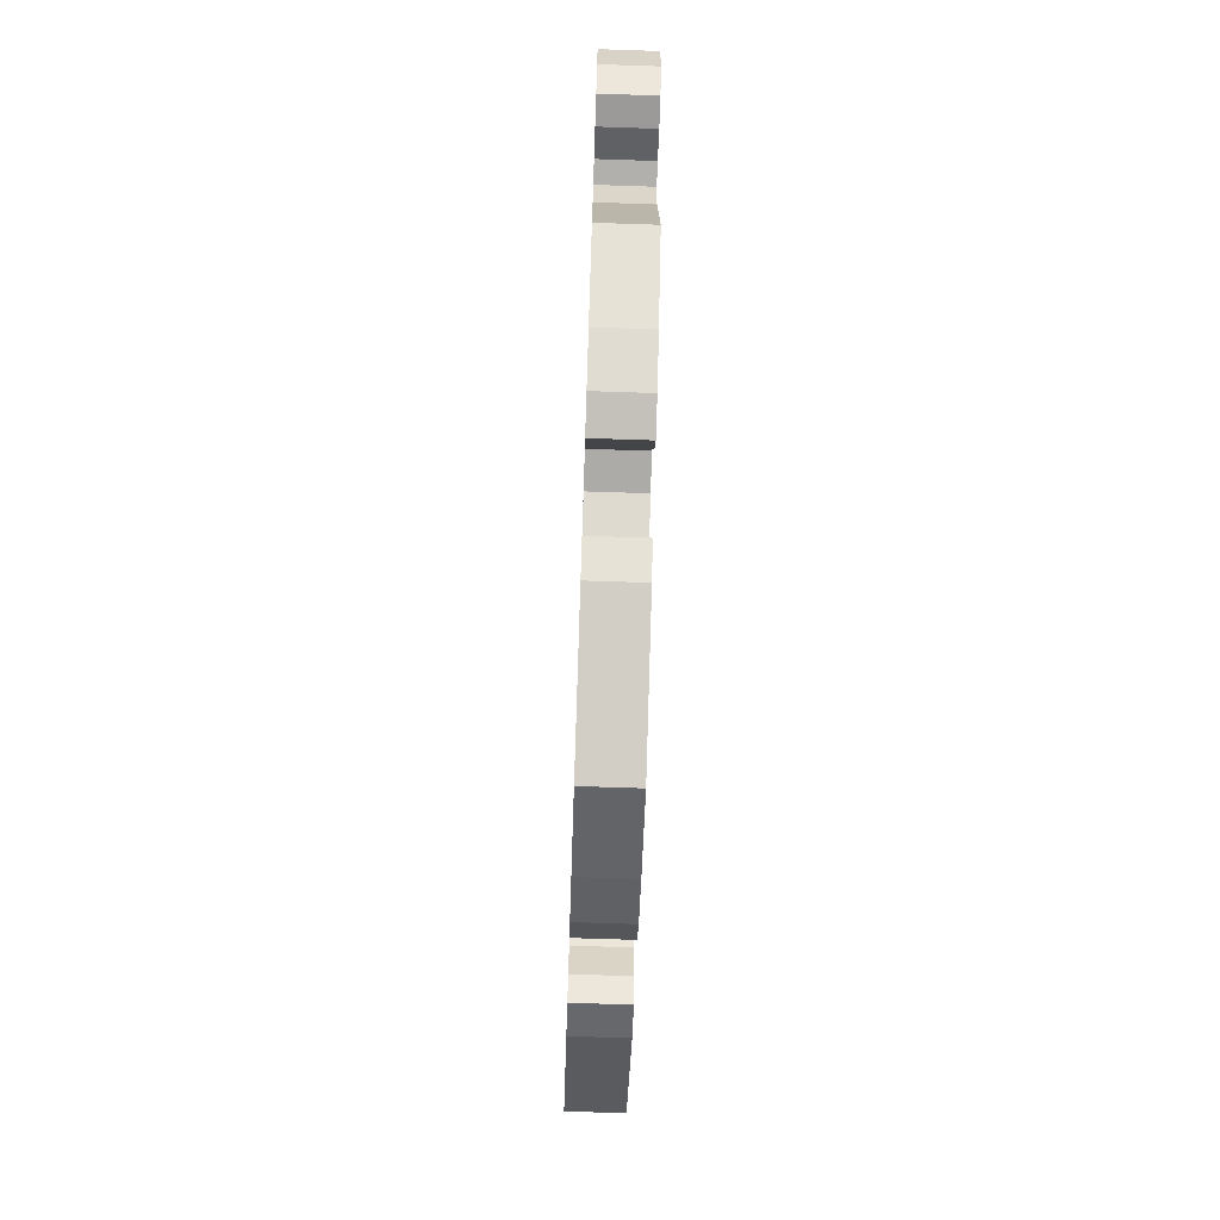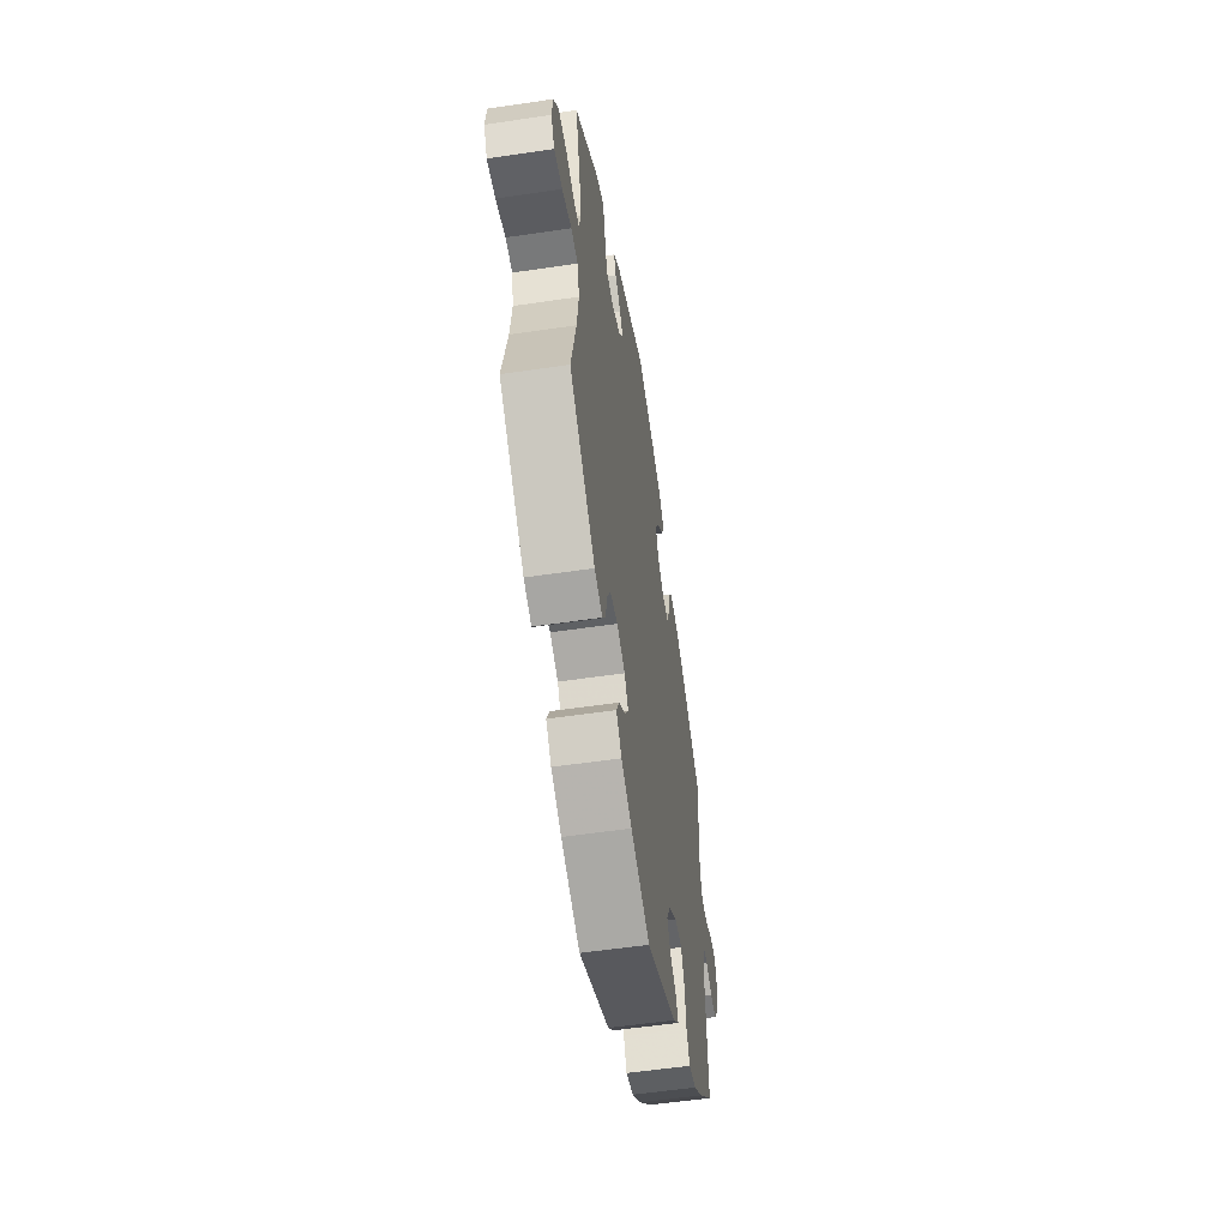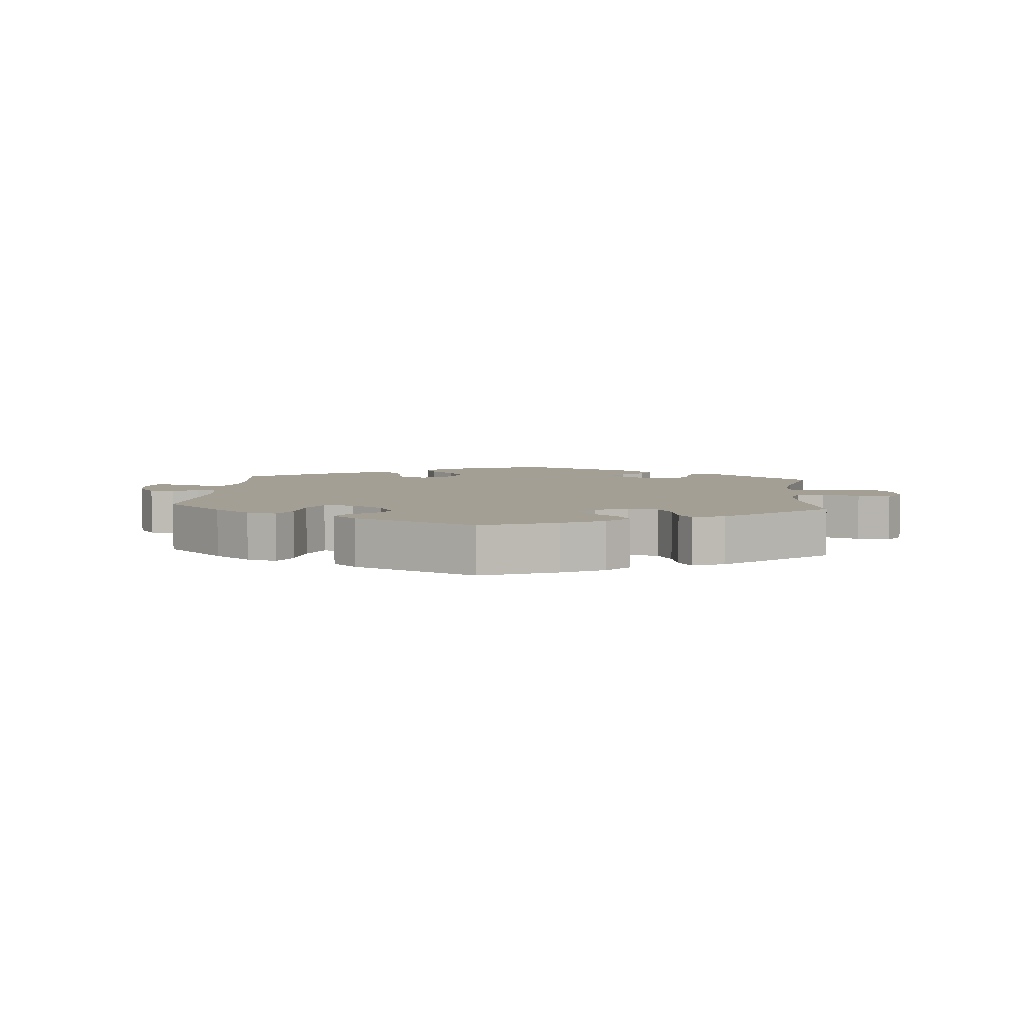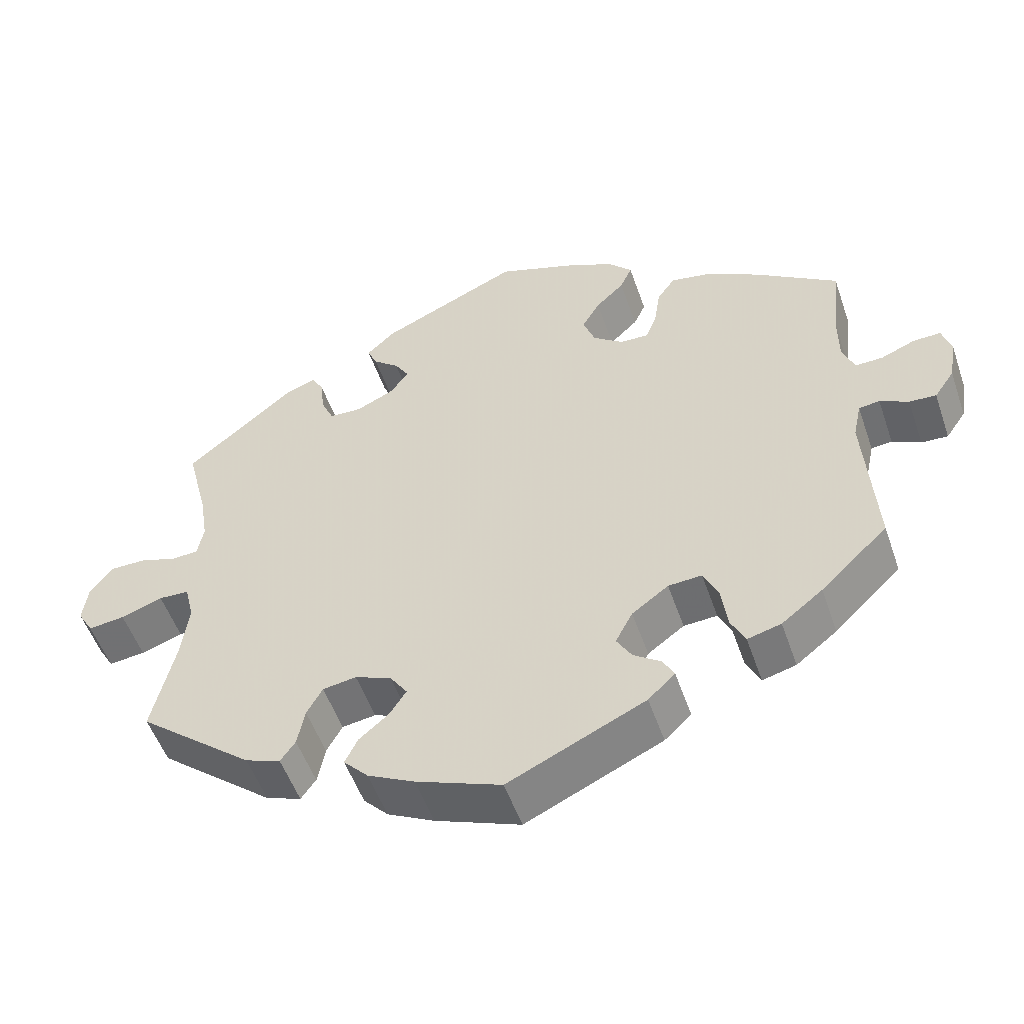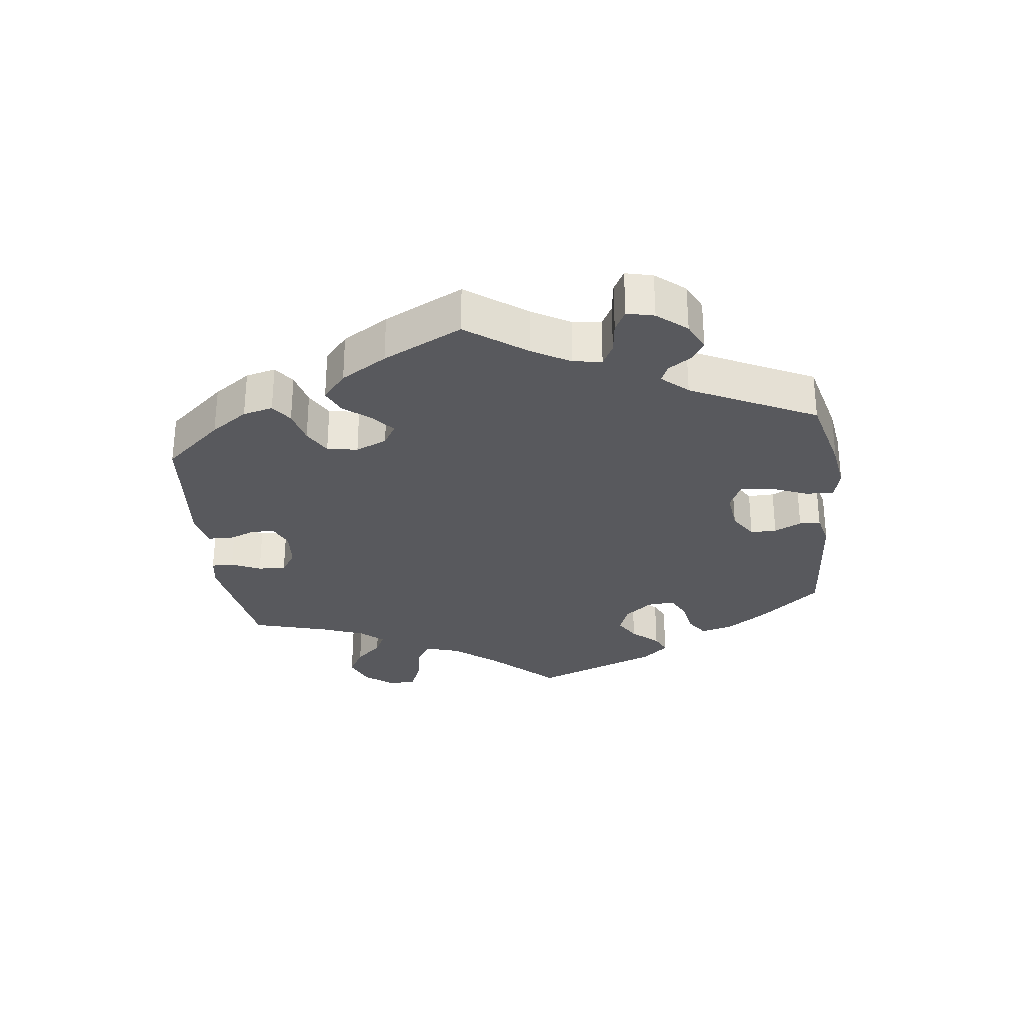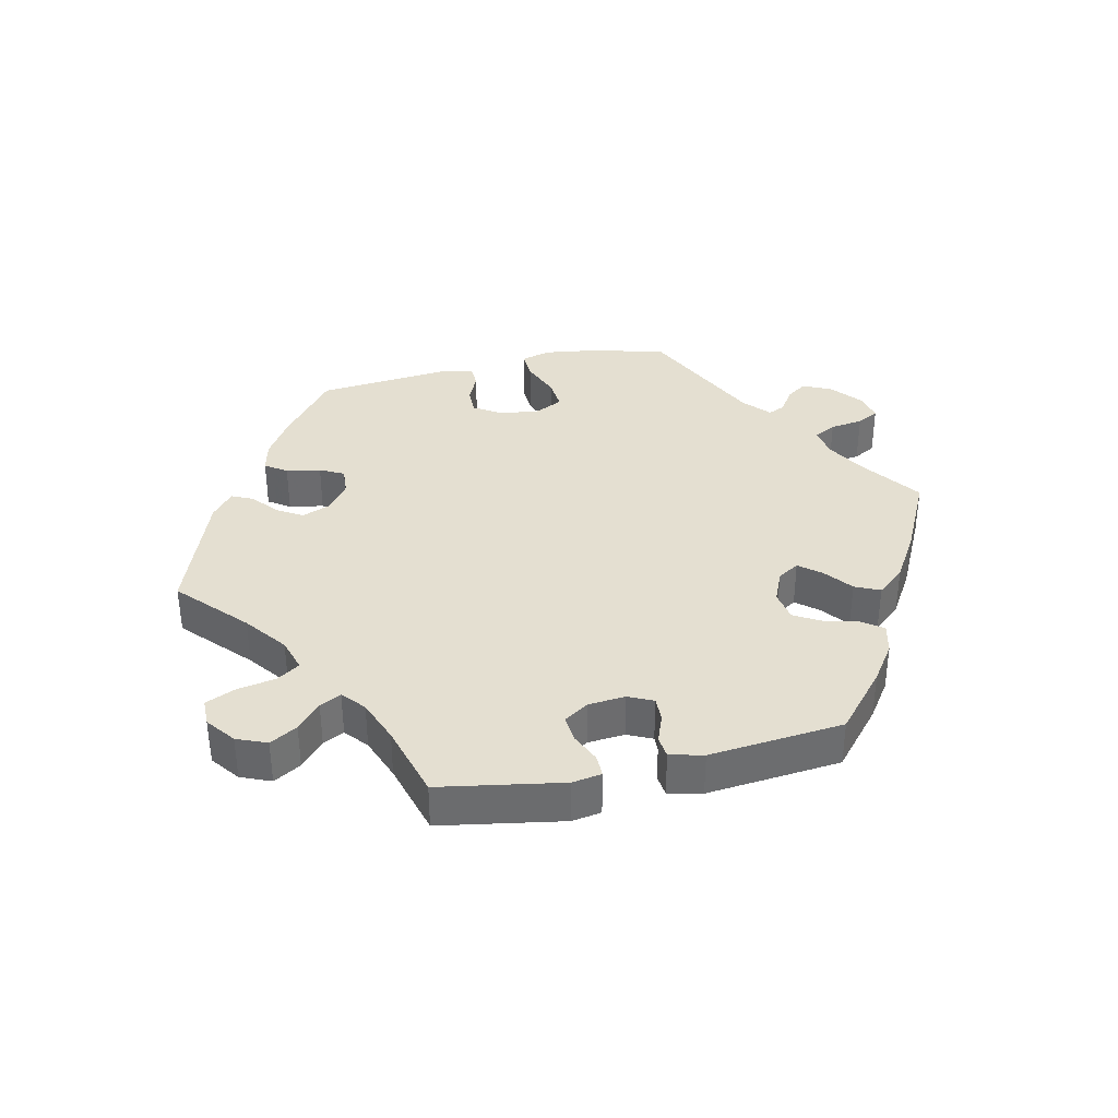
<metadata>
{"format":"obj","ext":"obj","renderer":"f3d","projection":"perspective","resolution":1024,"background":"white","views":[{"elev":-72.5,"azim":88.1,"up":"+Z"},{"elev":-55.0,"azim":-81.1,"up":"+Z"},{"elev":5.3,"azim":-175.2,"up":"+Y"},{"elev":-52.6,"azim":18.9,"up":"+Z"},{"elev":-30.1,"azim":67.2,"up":"+Y"},{"elev":36.7,"azim":-42.6,"up":"+Y"}]}
</metadata>
<code>
v 0.489 0.07 0.177
v 0.489 0.07 0.111
v 0.505 0.07 0.07
v 0.542 0.07 0.071
v 0.588 0.07 0.09
v 0.625 0.07 0.091
v 0.637 0.07 0.05
v 0.627 0.07 -0.007
v 0.6 0.07 -0.046
v 0.564 0.07 -0.044
v 0.526 0.07 -0.025
v 0.498 0.07 -0.028
v 0.487 0.07 -0.079
v 0.501 0.07 -0.289
v 0.411 0.07 -0.375
v 0.356 0.07 -0.418
v 0.311 0.07 -0.43
v 0.292 0.07 -0.391
v 0.284 0.07 -0.331
v 0.264 0.07 -0.288
v 0.219 0.07 -0.291
v 0.17 0.07 -0.327
v 0.147 0.07 -0.371
v 0.167 0.07 -0.405
v 0.204 0.07 -0.431
v 0.219 0.07 -0.459
v 0.183 0.07 -0.493
v 0 0.07 -0.578
v -0.114 0.07 -0.534
v -0.177 0.07 -0.502
v -0.21 0.07 -0.467
v -0.193 0.07 -0.432
v -0.153 0.07 -0.398
v -0.131 0.07 -0.364
v -0.154 0.07 -0.33
v -0.203 0.07 -0.31
v -0.248 0.07 -0.317
v -0.269 0.07 -0.355
v -0.279 0.07 -0.406
v -0.299 0.07 -0.434
v -0.346 0.07 -0.417
v -0.501 0.07 -0.289
v -0.471 0.07 -0.158
v -0.461 0.07 -0.08
v -0.473 0.07 -0.029
v -0.514 0.07 -0.027
v -0.57 0.07 -0.047
v -0.619 0.07 -0.053
v -0.64 0.07 -0.017
v -0.633 0.07 0.036
v -0.603 0.07 0.075
v -0.555 0.07 0.075
v -0.505 0.07 0.059
v -0.469 0.07 0.061
v -0.461 0.07 0.105
v -0.472 0.07 0.174
v -0.501 0.07 0.288
v -0.356 0.07 0.409
v -0.314 0.07 0.425
v -0.298 0.07 0.396
v -0.293 0.07 0.348
v -0.276 0.07 0.31
v -0.232 0.07 0.308
v -0.181 0.07 0.332
v -0.157 0.07 0.366
v -0.176 0.07 0.397
v -0.211 0.07 0.426
v -0.224 0.07 0.456
v -0.186 0.07 0.492
v 0 0.07 0.577
v 0.108 0.07 0.539
v 0.169 0.07 0.51
v 0.201 0.07 0.476
v 0.185 0.07 0.441
v 0.147 0.07 0.404
v 0.123 0.07 0.363
v 0.139 0.07 0.319
v 0.18 0.07 0.288
v 0.218 0.07 0.287
v 0.233 0.07 0.326
v 0.241 0.07 0.379
v 0.265 0.07 0.413
v 0.319 0.07 0.403
v 0.39 0.07 0.364
v 0.501 0.07 0.289
v 0.489 0 0.177
v 0.489 0 0.111
v 0.505 0 0.07
v 0.542 0 0.071
v 0.588 0 0.09
v 0.625 0 0.091
v 0.637 0 0.05
v 0.627 0 -0.007
v 0.6 0 -0.046
v 0.564 0 -0.044
v 0.526 0 -0.025
v 0.498 0 -0.028
v 0.487 0 -0.079
v 0.501 0 -0.289
v 0.411 0 -0.375
v 0.356 0 -0.418
v 0.311 0 -0.43
v 0.292 0 -0.391
v 0.284 0 -0.331
v 0.264 0 -0.288
v 0.219 0 -0.291
v 0.17 0 -0.327
v 0.147 0 -0.371
v 0.167 0 -0.405
v 0.204 0 -0.431
v 0.219 0 -0.459
v 0.183 0 -0.493
v 0 0 -0.578
v -0.114 0 -0.534
v -0.177 0 -0.502
v -0.21 0 -0.467
v -0.193 0 -0.432
v -0.153 0 -0.398
v -0.131 0 -0.364
v -0.154 0 -0.33
v -0.203 0 -0.31
v -0.248 0 -0.317
v -0.269 0 -0.355
v -0.279 0 -0.406
v -0.299 0 -0.434
v -0.346 0 -0.417
v -0.501 0 -0.289
v -0.471 0 -0.158
v -0.461 0 -0.08
v -0.473 0 -0.029
v -0.514 0 -0.027
v -0.57 0 -0.047
v -0.619 0 -0.053
v -0.64 0 -0.017
v -0.633 0 0.036
v -0.603 0 0.075
v -0.555 0 0.075
v -0.505 0 0.059
v -0.469 0 0.061
v -0.461 0 0.105
v -0.472 0 0.174
v -0.501 0 0.288
v -0.356 0 0.409
v -0.314 0 0.425
v -0.298 0 0.396
v -0.293 0 0.348
v -0.276 0 0.31
v -0.232 0 0.308
v -0.181 0 0.332
v -0.157 0 0.366
v -0.176 0 0.397
v -0.211 0 0.426
v -0.224 0 0.456
v -0.186 0 0.492
v 0 0 0.577
v 0.108 0 0.539
v 0.169 0 0.51
v 0.201 0 0.476
v 0.185 0 0.441
v 0.147 0 0.404
v 0.123 0 0.363
v 0.139 0 0.319
v 0.18 0 0.288
v 0.218 0 0.287
v 0.233 0 0.326
v 0.241 0 0.379
v 0.265 0 0.413
v 0.319 0 0.403
v 0.39 0 0.364
v 0.501 0 0.289
f 84 85 1
f 83 84 1 2
f 80 81 82 83
f 79 80 83 2
f 78 79 2 3
f 72 73 74 75
f 72 75 76
f 71 72 76
f 70 71 76
f 69 70 76 77
f 66 67 68 69
f 65 66 69 77
f 58 59 60 61
f 56 57 58 61
f 55 56 61 62
f 54 55 62 63
f 50 51 52 53
f 50 53 54
f 49 50 54
f 46 47 48 49
f 45 46 49 54
f 44 45 54 63
f 40 41 42 43
f 38 39 40 43
f 37 38 43 44
f 36 37 44 63
f 30 31 32 33
f 30 33 34
f 29 30 34
f 28 29 34
f 27 28 34
f 24 25 26 27
f 23 24 27 34
f 22 23 34 35
f 16 17 18 19
f 16 19 20
f 13 14 15 16
f 12 13 16 20
f 8 9 10 11
f 8 11 12
f 7 8 12
f 4 5 6 7
f 3 4 7 12
f 78 3 12 20
f 64 65 77 78
f 21 22 35 36
f 36 63 64 78
f 20 21 36 78
f 86 170 169
f 87 86 169 168
f 168 167 166 165
f 87 168 165 164
f 88 87 164 163
f 160 159 158 157
f 161 160 157
f 161 157 156
f 161 156 155
f 162 161 155 154
f 154 153 152 151
f 162 154 151 150
f 146 145 144 143
f 146 143 142 141
f 147 146 141 140
f 148 147 140 139
f 138 137 136 135
f 139 138 135
f 139 135 134
f 134 133 132 131
f 139 134 131 130
f 148 139 130 129
f 128 127 126 125
f 128 125 124 123
f 129 128 123 122
f 148 129 122 121
f 118 117 116 115
f 119 118 115
f 119 115 114
f 119 114 113
f 119 113 112
f 112 111 110 109
f 119 112 109 108
f 120 119 108 107
f 104 103 102 101
f 105 104 101
f 101 100 99 98
f 105 101 98 97
f 96 95 94 93
f 97 96 93
f 97 93 92
f 92 91 90 89
f 97 92 89 88
f 105 97 88 163
f 163 162 150 149
f 121 120 107 106
f 163 149 148 121
f 163 121 106 105
f 1 86 87 2
f 2 87 88 3
f 3 88 89 4
f 4 89 90 5
f 5 90 91 6
f 6 91 92 7
f 7 92 93 8
f 8 93 94 9
f 9 94 95 10
f 10 95 96 11
f 11 96 97 12
f 12 97 98 13
f 13 98 99 14
f 14 99 100 15
f 15 100 101 16
f 16 101 102 17
f 17 102 103 18
f 18 103 104 19
f 19 104 105 20
f 20 105 106 21
f 21 106 107 22
f 22 107 108 23
f 23 108 109 24
f 24 109 110 25
f 25 110 111 26
f 26 111 112 27
f 27 112 113 28
f 28 113 114 29
f 29 114 115 30
f 30 115 116 31
f 31 116 117 32
f 32 117 118 33
f 33 118 119 34
f 34 119 120 35
f 35 120 121 36
f 36 121 122 37
f 37 122 123 38
f 38 123 124 39
f 39 124 125 40
f 40 125 126 41
f 41 126 127 42
f 42 127 128 43
f 43 128 129 44
f 44 129 130 45
f 45 130 131 46
f 46 131 132 47
f 47 132 133 48
f 48 133 134 49
f 49 134 135 50
f 50 135 136 51
f 51 136 137 52
f 52 137 138 53
f 53 138 139 54
f 54 139 140 55
f 55 140 141 56
f 56 141 142 57
f 57 142 143 58
f 58 143 144 59
f 59 144 145 60
f 60 145 146 61
f 61 146 147 62
f 62 147 148 63
f 63 148 149 64
f 64 149 150 65
f 65 150 151 66
f 66 151 152 67
f 67 152 153 68
f 68 153 154 69
f 69 154 155 70
f 70 155 156 71
f 71 156 157 72
f 72 157 158 73
f 73 158 159 74
f 74 159 160 75
f 75 160 161 76
f 76 161 162 77
f 77 162 163 78
f 78 163 164 79
f 79 164 165 80
f 80 165 166 81
f 81 166 167 82
f 82 167 168 83
f 83 168 169 84
f 84 169 170 85
f 85 170 86 1

</code>
